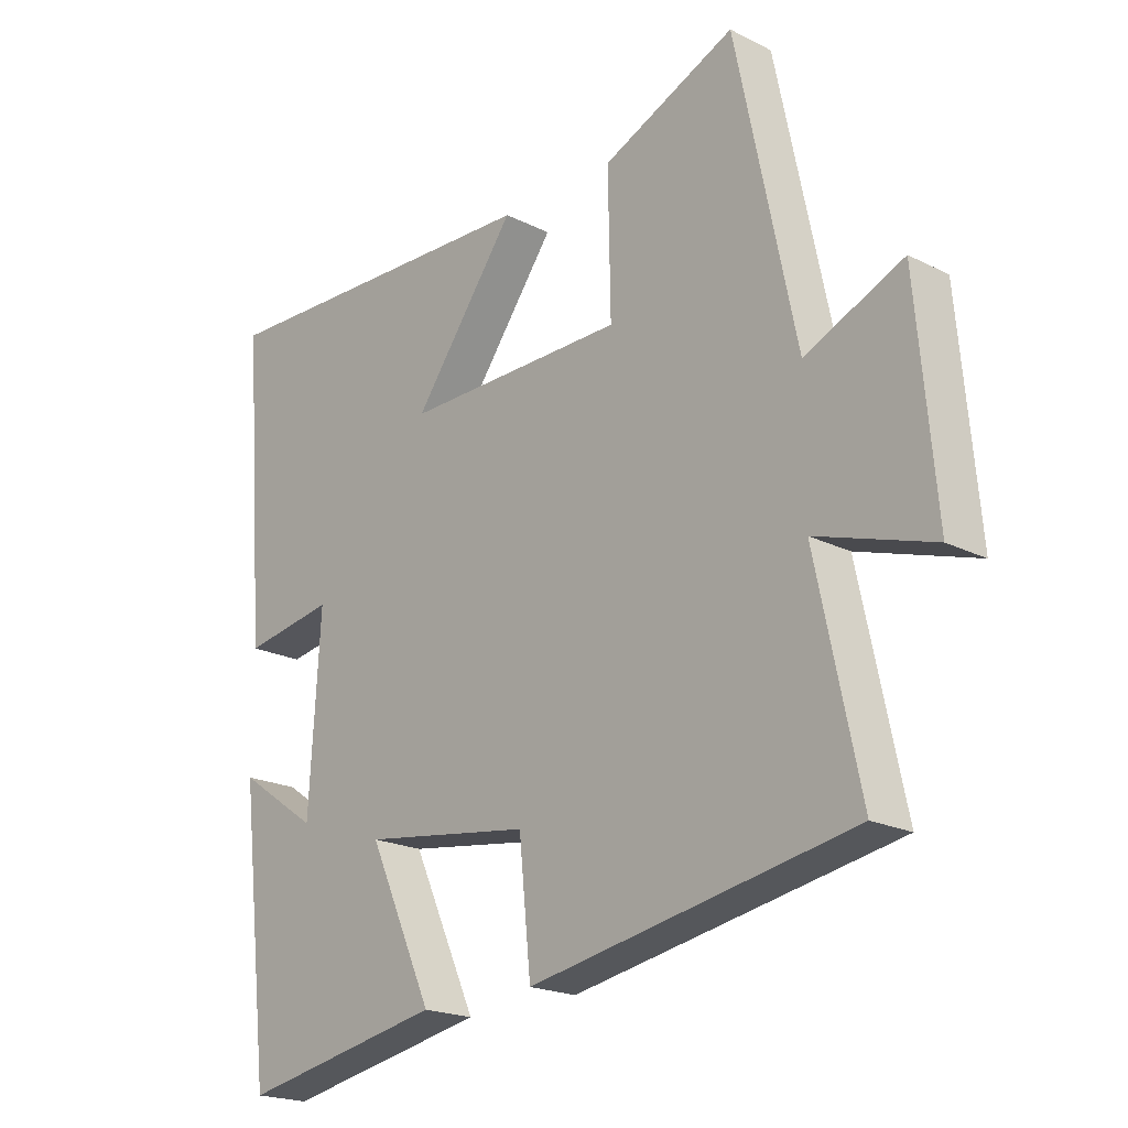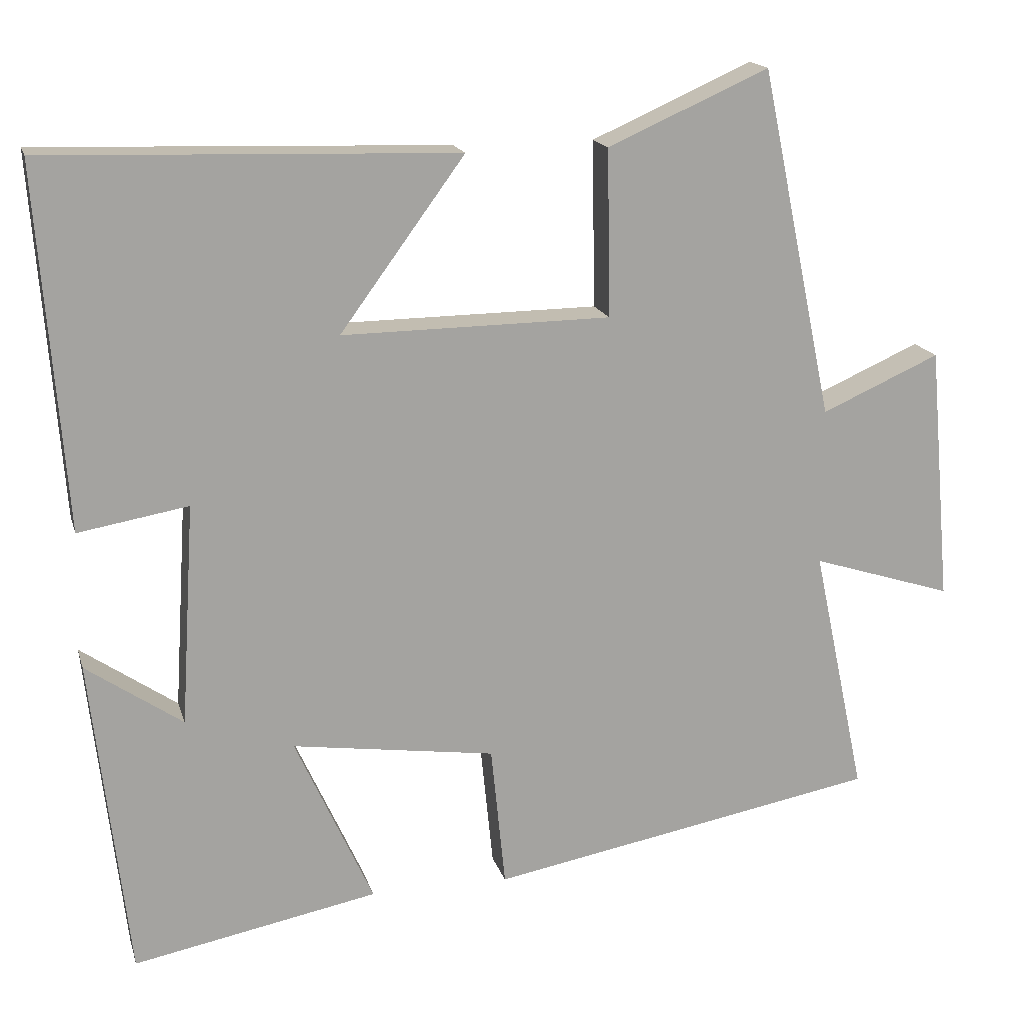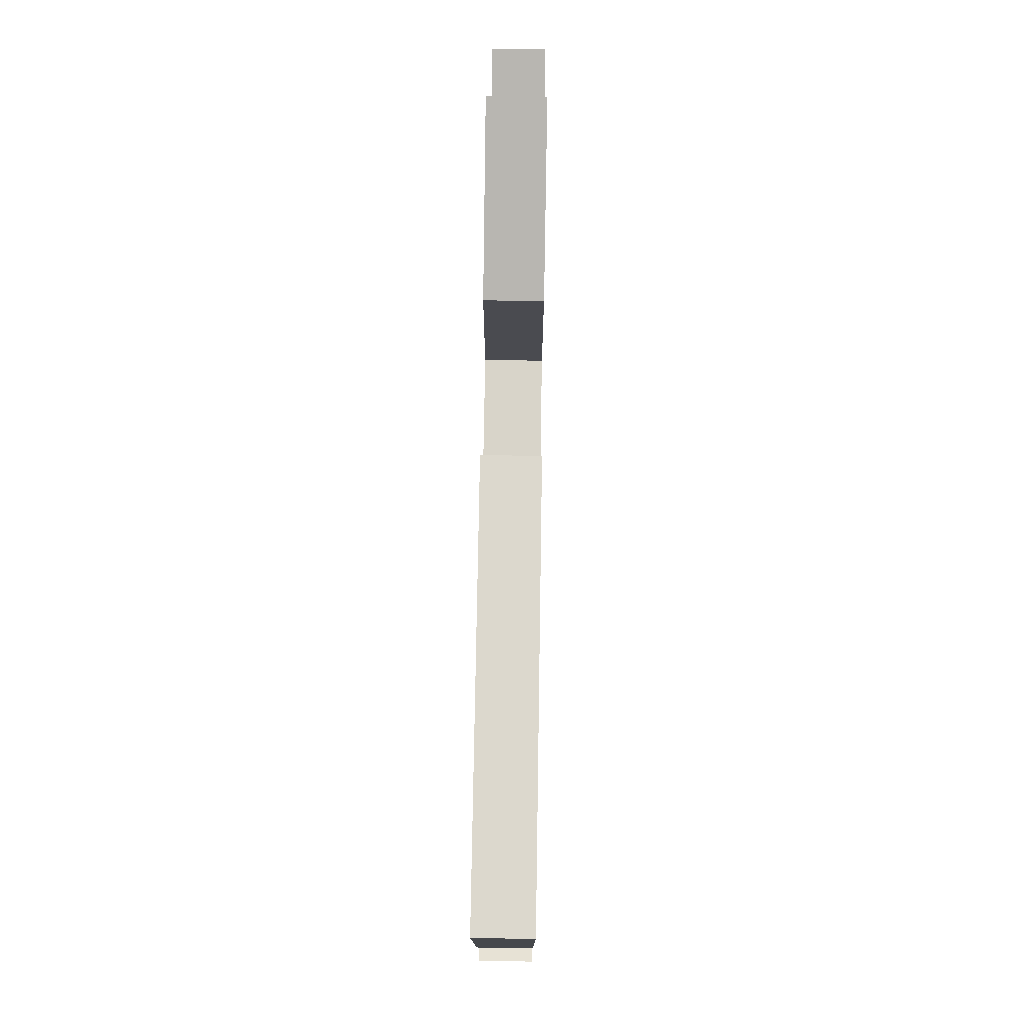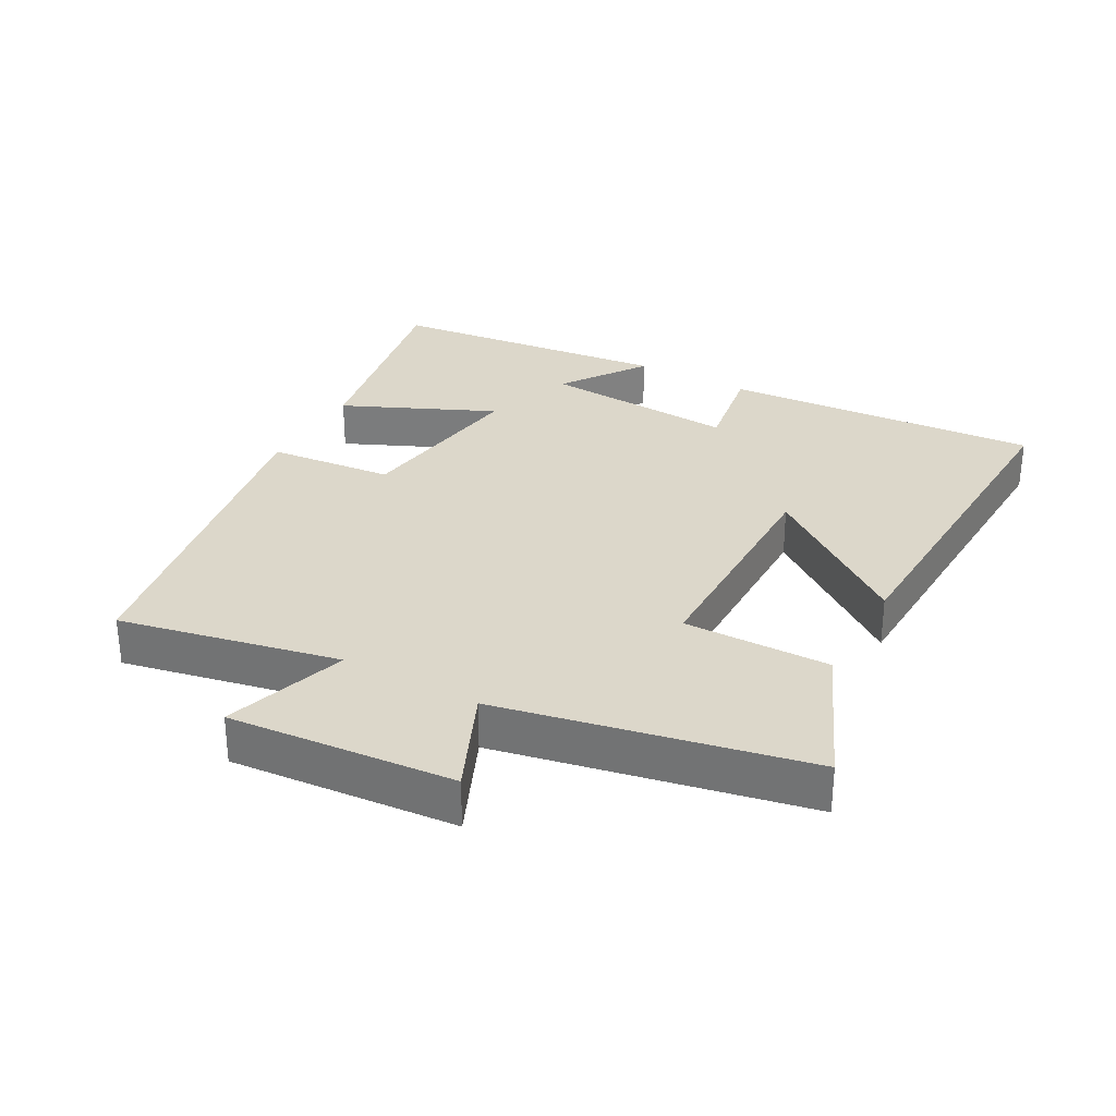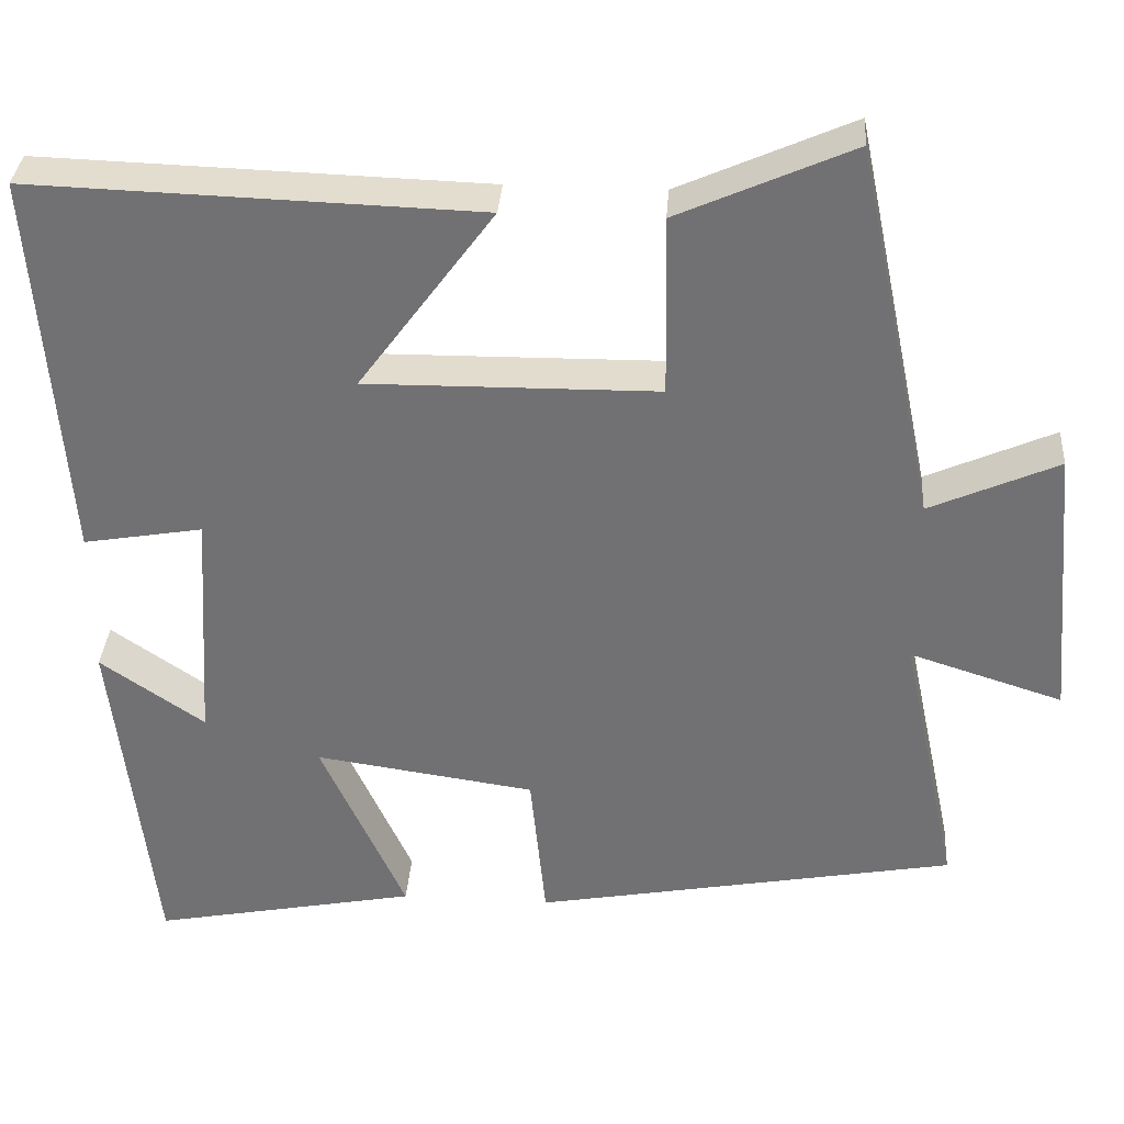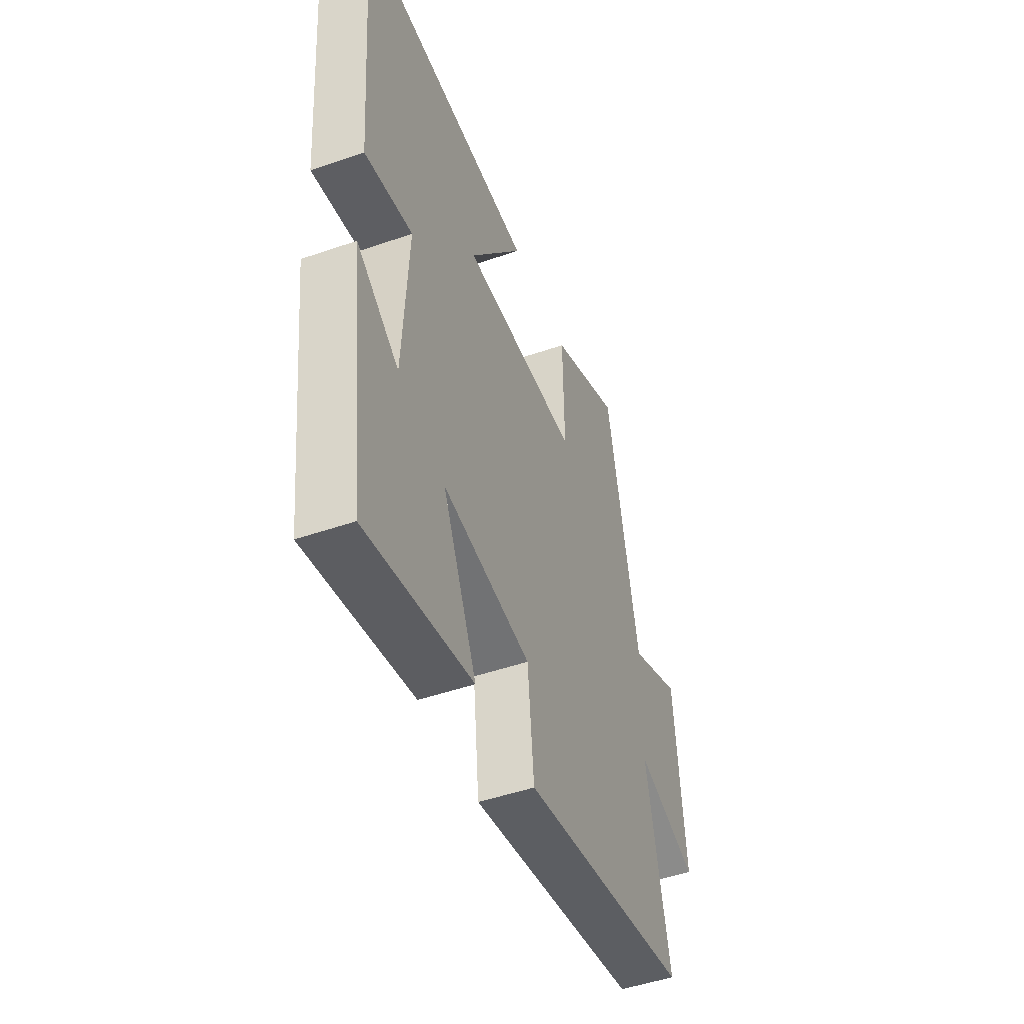
<metadata>
{"format":"obj","ext":"obj","renderer":"f3d","projection":"perspective","resolution":1024,"background":"white","views":[{"elev":-20.2,"azim":-132.7,"up":"+Z"},{"elev":16.8,"azim":165.6,"up":"+Z"},{"elev":74.4,"azim":90.9,"up":"+Z"},{"elev":30.7,"azim":-60.8,"up":"+Y"},{"elev":34.2,"azim":-176.0,"up":"+Z"},{"elev":-48.3,"azim":111.2,"up":"+Z"}]}
</metadata>
<code>
v 0.536 0.07 0.517
v 0.5 0.07 0.041
v 0.355 0.07 0.066
v 0.373 0.07 -0.226
v 0.5 0.07 -0.139
v 0.451 0.07 -0.563
v 0.128 0.07 -0.5
v 0.231 0.07 -0.274
v -0.037 0.07 -0.312
v -0.056 0.07 -0.5
v -0.57 0.07 -0.405
v -0.5 0.07 -0.076
v -0.686 0.07 -0.135
v -0.656 0.07 0.203
v -0.5 0.07 0.134
v -0.404 0.07 0.594
v -0.192 0.07 0.5
v -0.196 0.07 0.28
v 0.158 0.07 0.276
v -0.006 0.07 0.5
v 0.536 0 0.517
v 0.5 0 0.041
v 0.355 0 0.066
v 0.373 0 -0.226
v 0.5 0 -0.139
v 0.451 0 -0.563
v 0.128 0 -0.5
v 0.231 0 -0.274
v -0.037 0 -0.312
v -0.056 0 -0.5
v -0.57 0 -0.405
v -0.5 0 -0.076
v -0.686 0 -0.135
v -0.656 0 0.203
v -0.5 0 0.134
v -0.404 0 0.594
v -0.192 0 0.5
v -0.196 0 0.28
v 0.158 0 0.276
v -0.006 0 0.5
f 19 20 1 2
f 18 19 2 3
f 15 16 17 18
f 15 18 3 4
f 12 13 14 15
f 12 15 4
f 9 10 11 12
f 8 9 12 4
f 7 8 4
f 4 5 6 7
f 22 21 40 39
f 23 22 39 38
f 38 37 36 35
f 24 23 38 35
f 35 34 33 32
f 24 35 32
f 32 31 30 29
f 24 32 29 28
f 24 28 27
f 27 26 25 24
f 1 21 22 2
f 2 22 23 3
f 3 23 24 4
f 4 24 25 5
f 5 25 26 6
f 6 26 27 7
f 7 27 28 8
f 8 28 29 9
f 9 29 30 10
f 10 30 31 11
f 11 31 32 12
f 12 32 33 13
f 13 33 34 14
f 14 34 35 15
f 15 35 36 16
f 16 36 37 17
f 17 37 38 18
f 18 38 39 19
f 19 39 40 20
f 20 40 21 1

</code>
